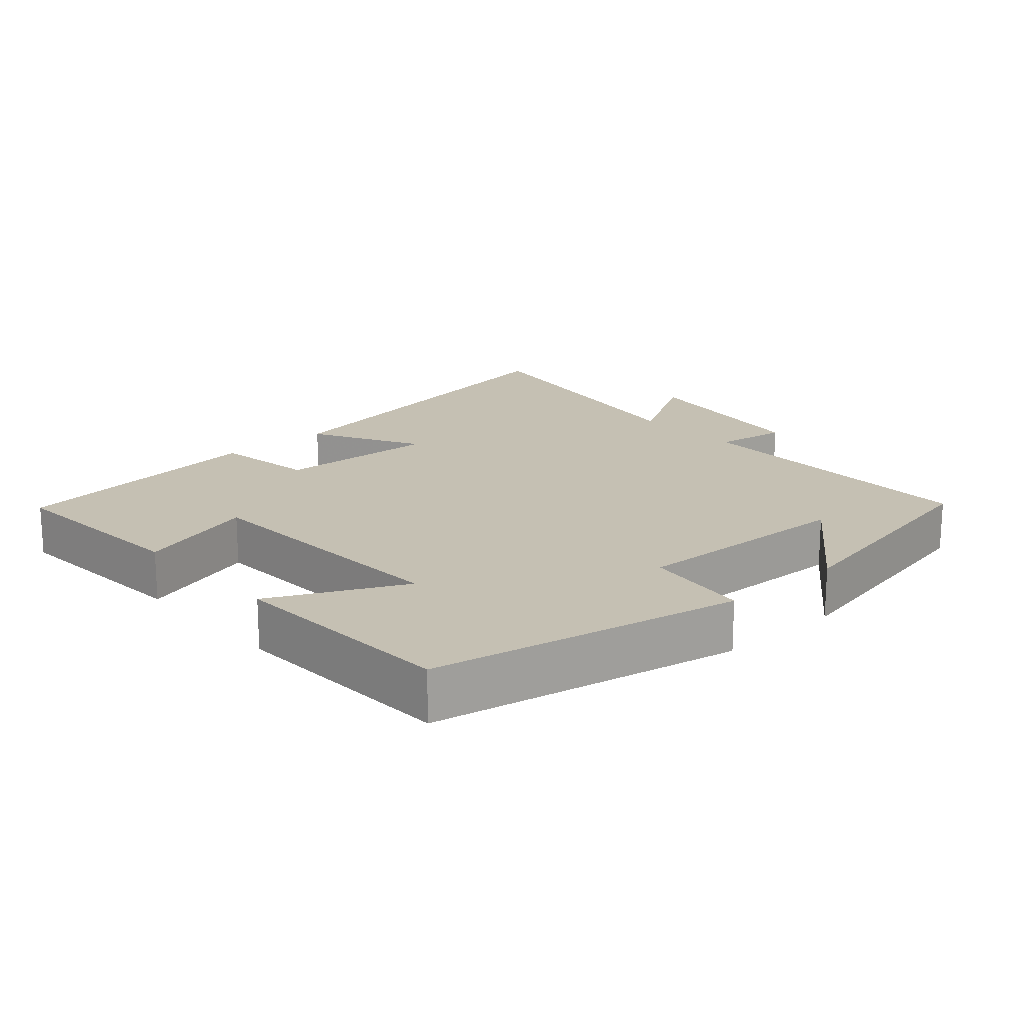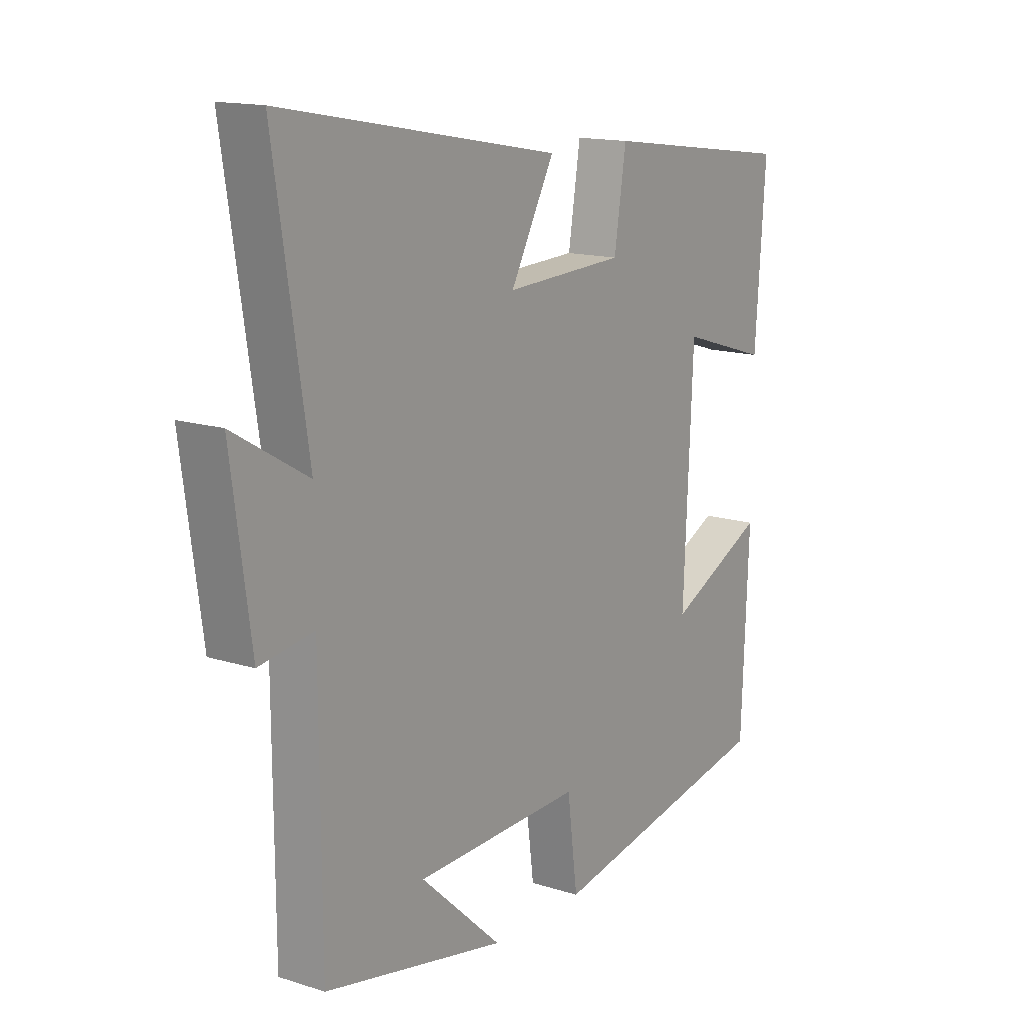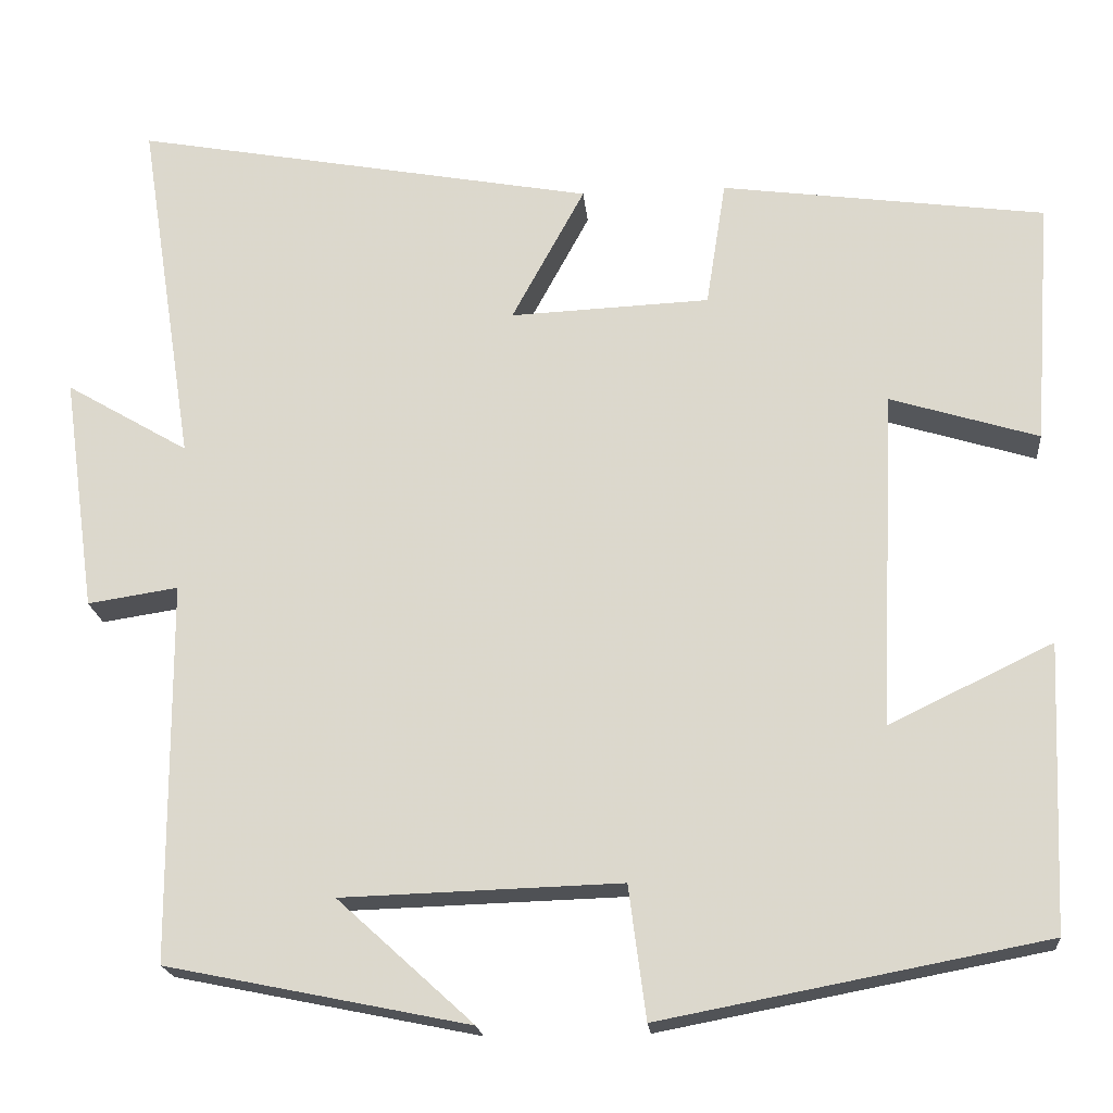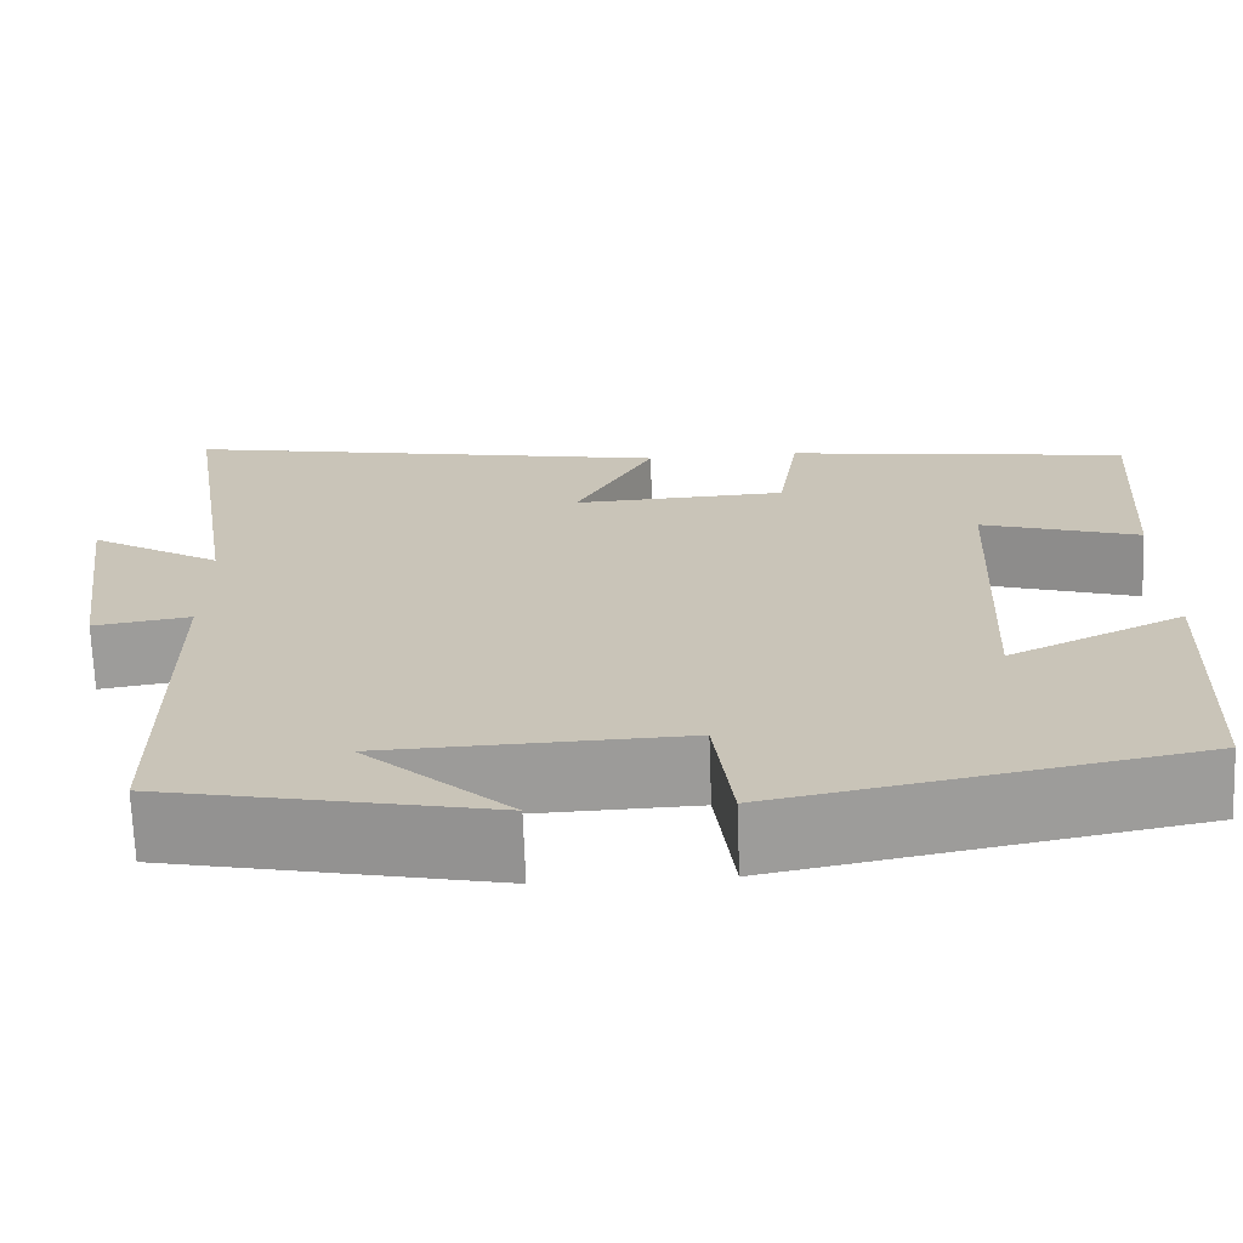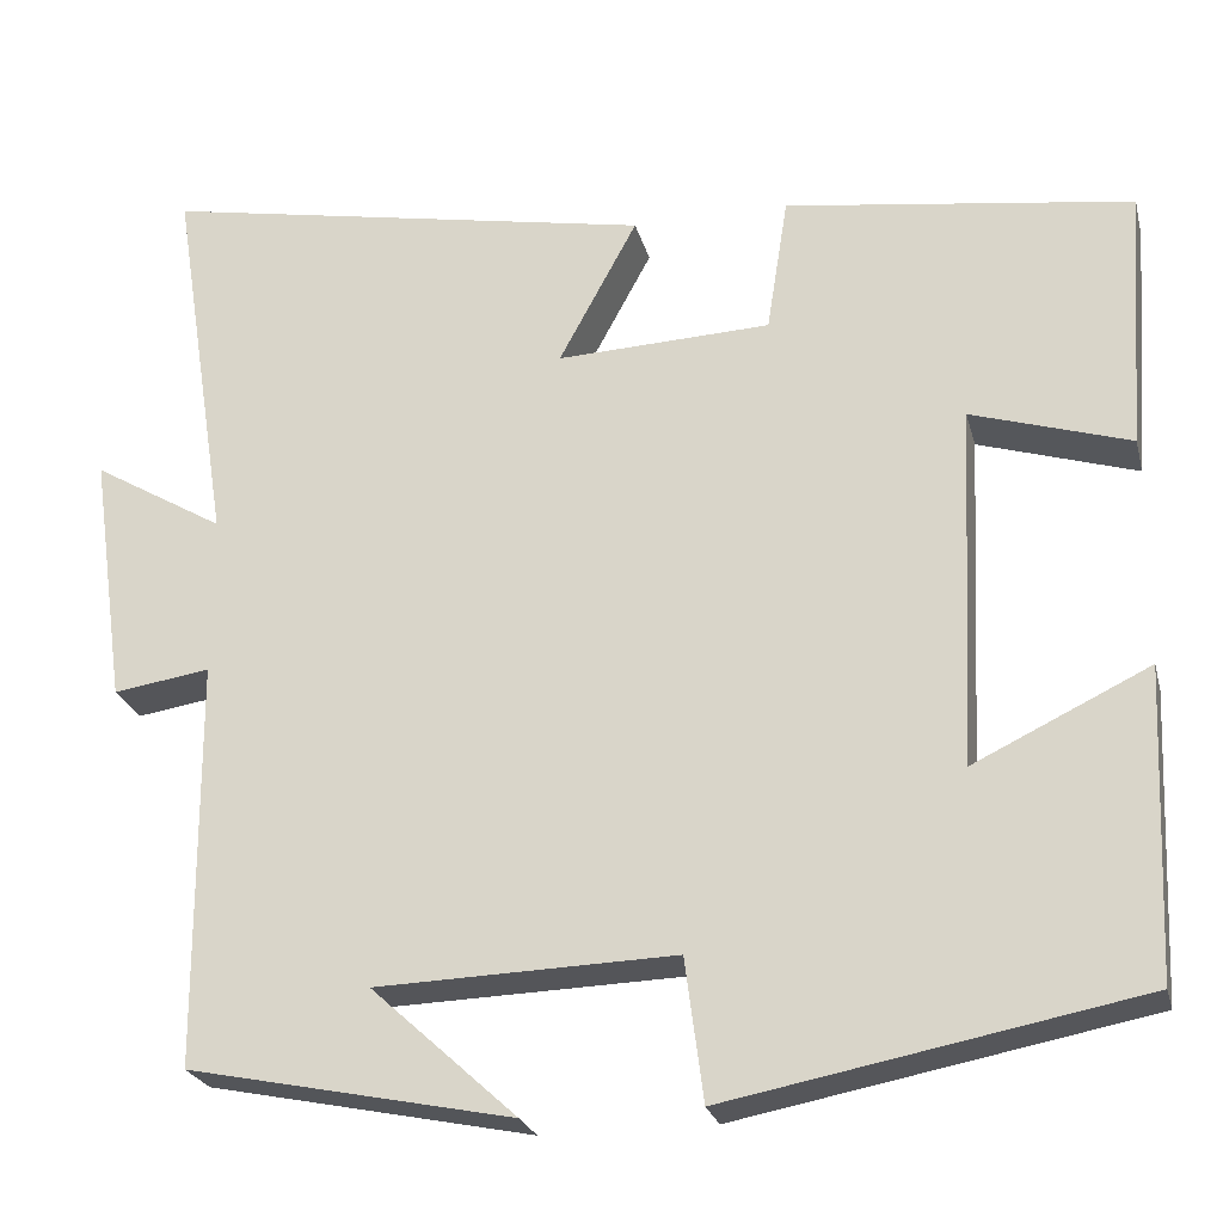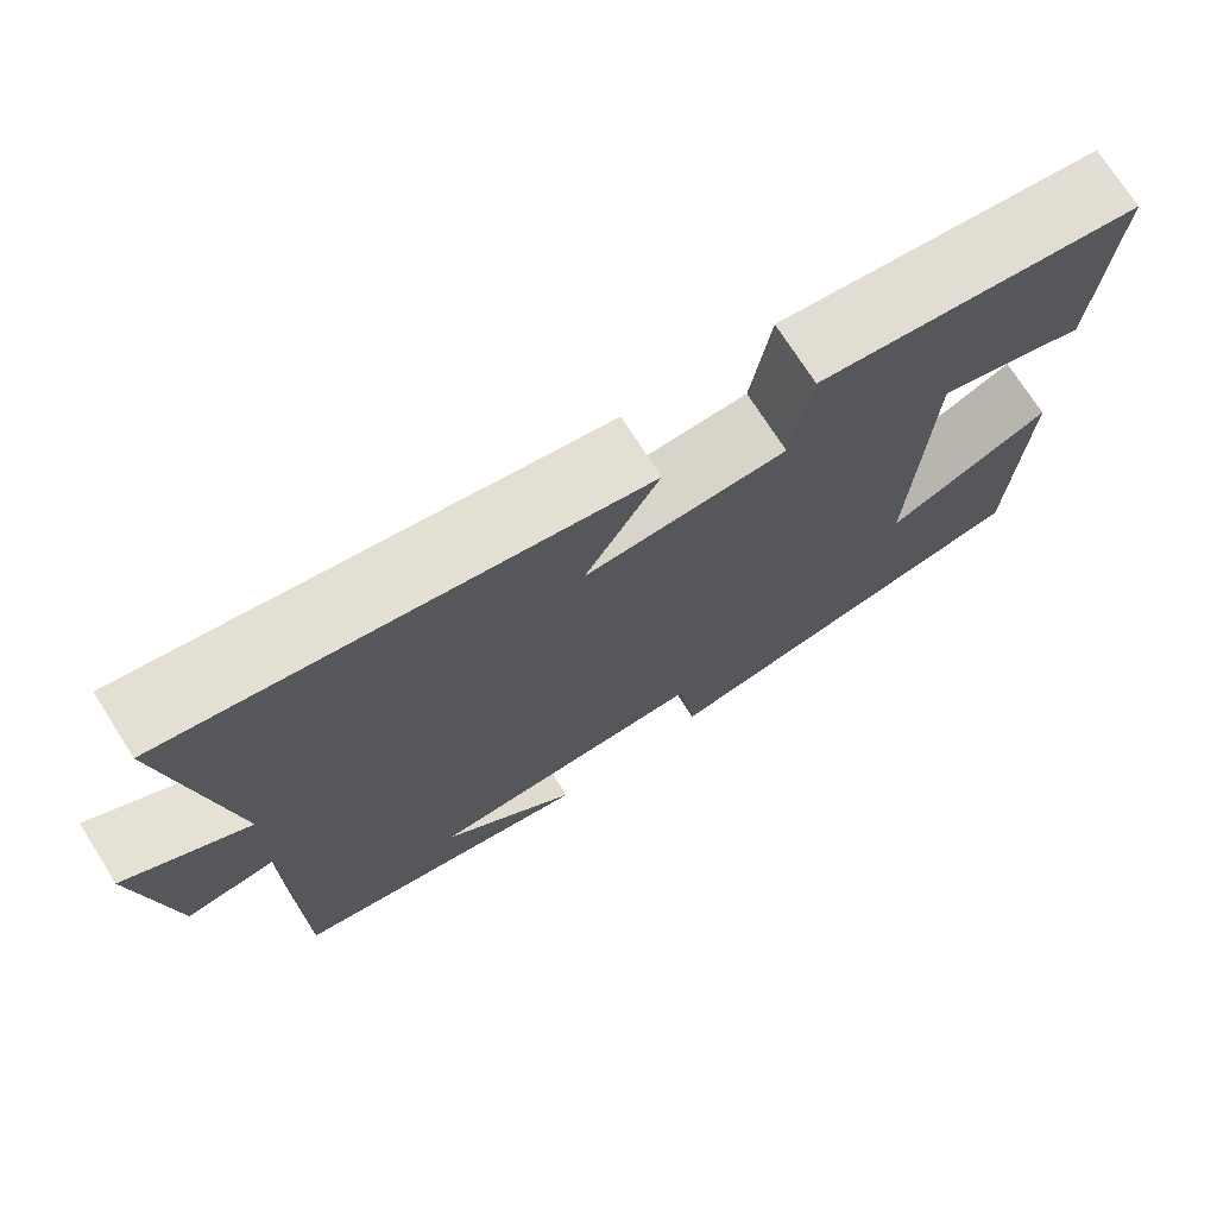
<metadata>
{"format":"obj","ext":"obj","renderer":"f3d","projection":"perspective","resolution":1024,"background":"white","views":[{"elev":18.1,"azim":138.4,"up":"+Y"},{"elev":14.7,"azim":-55.6,"up":"+Z"},{"elev":-19.5,"azim":5.3,"up":"+Z"},{"elev":-69.4,"azim":2.1,"up":"+Z"},{"elev":-24.3,"azim":13.8,"up":"+Z"},{"elev":73.2,"azim":-32.5,"up":"+Z"}]}
</metadata>
<code>
v -0.498 0.07 -0.428
v -0.5 0.07 0.013
v -0.605 0.07 -0.003
v -0.643 0.07 0.271
v -0.5 0.07 0.187
v -0.564 0.07 0.599
v -0.026 0.07 0.5
v -0.111 0.07 0.343
v 0.121 0.07 0.353
v 0.144 0.07 0.5
v 0.52 0.07 0.449
v 0.5 0.07 0.165
v 0.328 0.07 0.218
v 0.31 0.07 -0.174
v 0.5 0.07 -0.083
v 0.486 0.07 -0.415
v 0.04 0.07 -0.5
v 0.02 0.07 -0.346
v -0.304 0.07 -0.356
v -0.146 0.07 -0.5
v -0.498 0 -0.428
v -0.5 0 0.013
v -0.605 0 -0.003
v -0.643 0 0.271
v -0.5 0 0.187
v -0.564 0 0.599
v -0.026 0 0.5
v -0.111 0 0.343
v 0.121 0 0.353
v 0.144 0 0.5
v 0.52 0 0.449
v 0.5 0 0.165
v 0.328 0 0.218
v 0.31 0 -0.174
v 0.5 0 -0.083
v 0.486 0 -0.415
v 0.04 0 -0.5
v 0.02 0 -0.346
v -0.304 0 -0.356
v -0.146 0 -0.5
f 19 20 1
f 15 16 17 18
f 14 15 18
f 13 14 18 19
f 10 11 12 13
f 9 10 13
f 8 9 13 19
f 5 6 7 8
f 5 8 19 1
f 2 3 4 5
f 1 2 5
f 21 40 39
f 38 37 36 35
f 38 35 34
f 39 38 34 33
f 33 32 31 30
f 33 30 29
f 39 33 29 28
f 28 27 26 25
f 21 39 28 25
f 25 24 23 22
f 25 22 21
f 1 21 22 2
f 2 22 23 3
f 3 23 24 4
f 4 24 25 5
f 5 25 26 6
f 6 26 27 7
f 7 27 28 8
f 8 28 29 9
f 9 29 30 10
f 10 30 31 11
f 11 31 32 12
f 12 32 33 13
f 13 33 34 14
f 14 34 35 15
f 15 35 36 16
f 16 36 37 17
f 17 37 38 18
f 18 38 39 19
f 19 39 40 20
f 20 40 21 1

</code>
